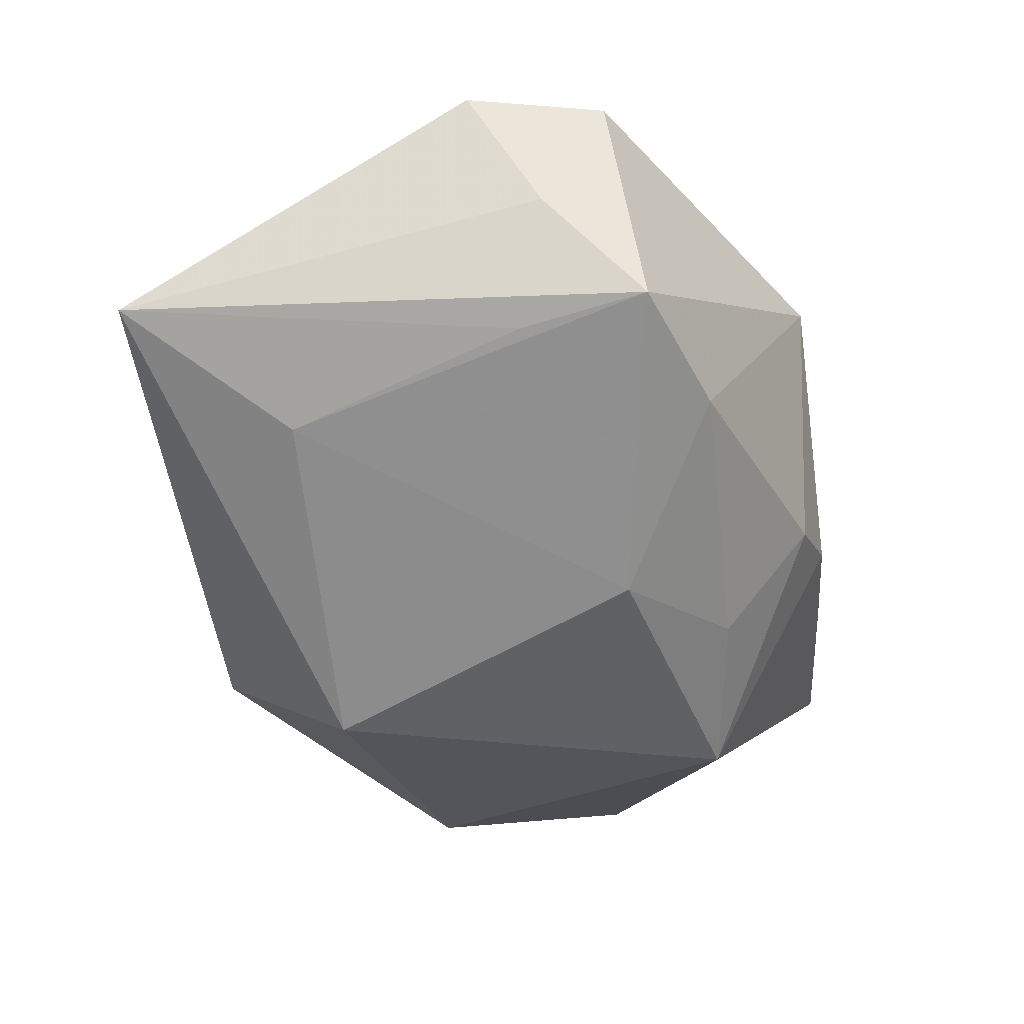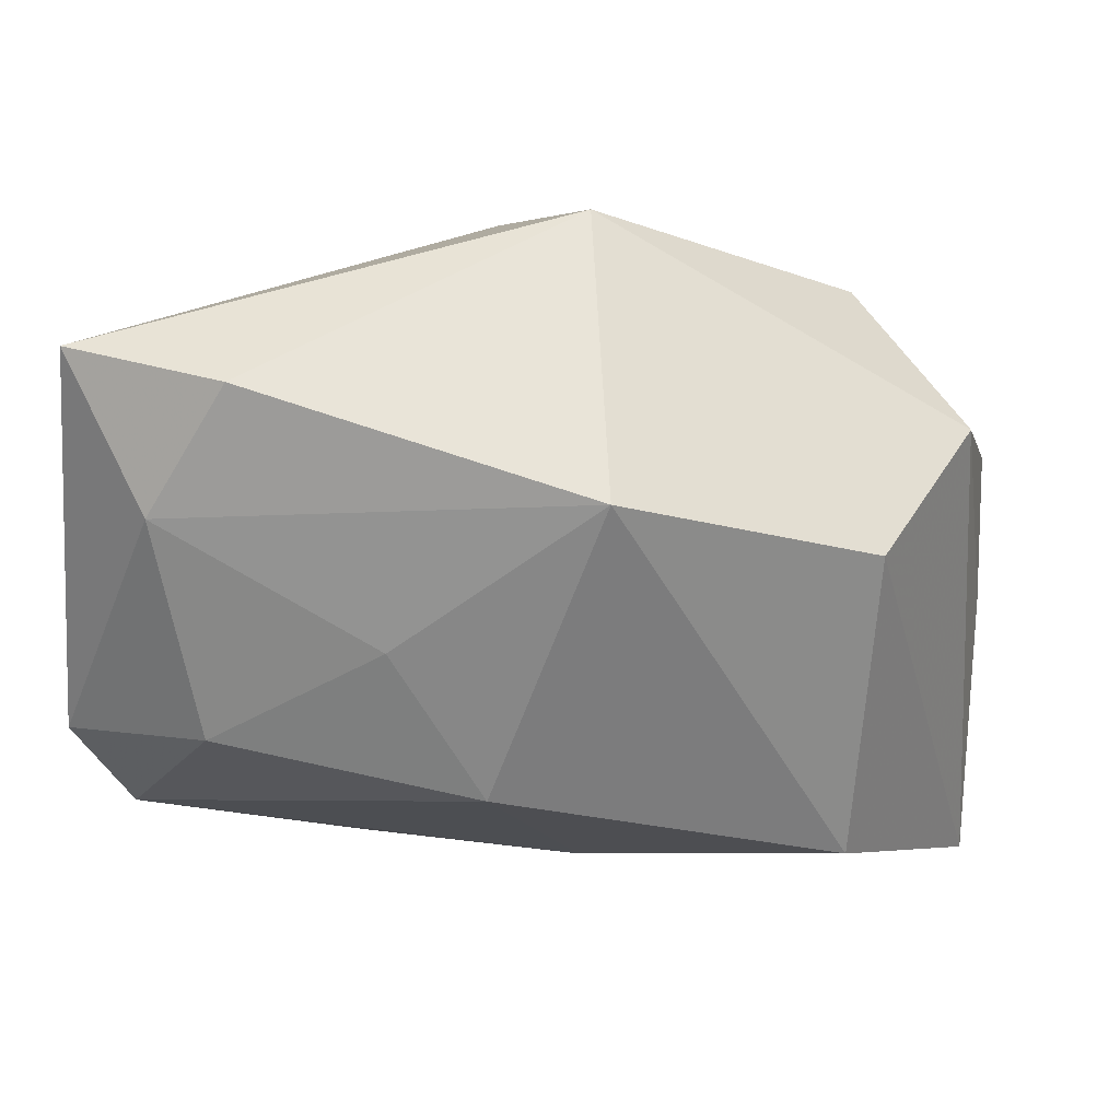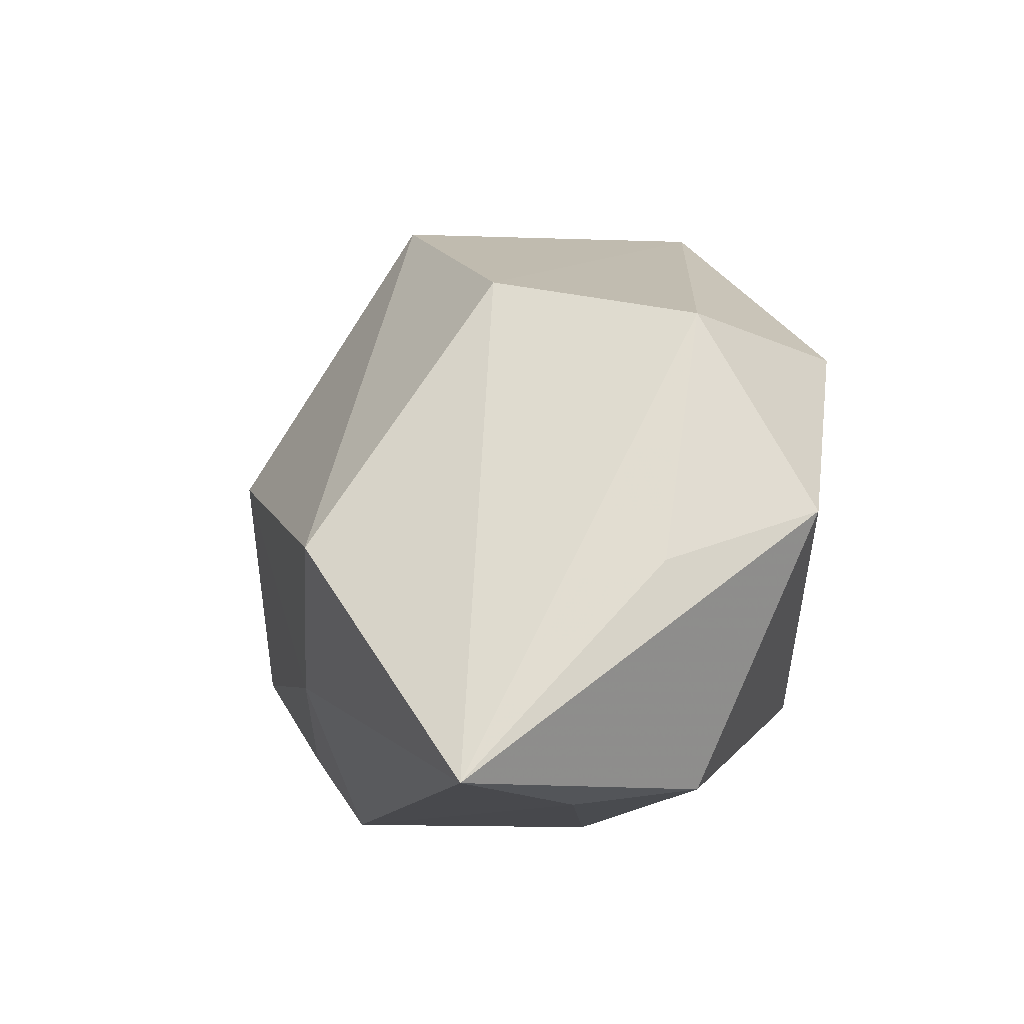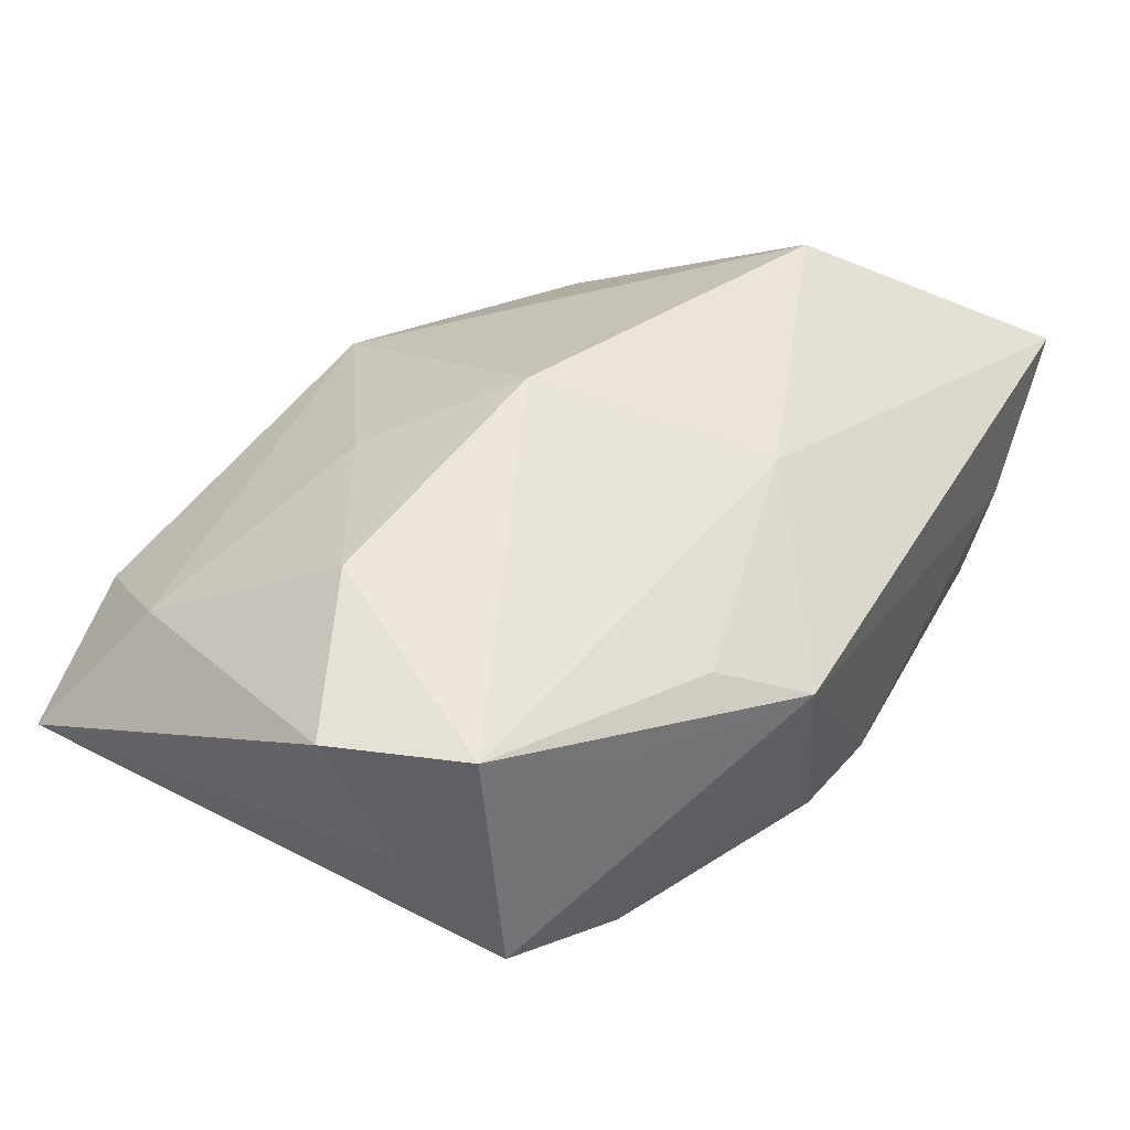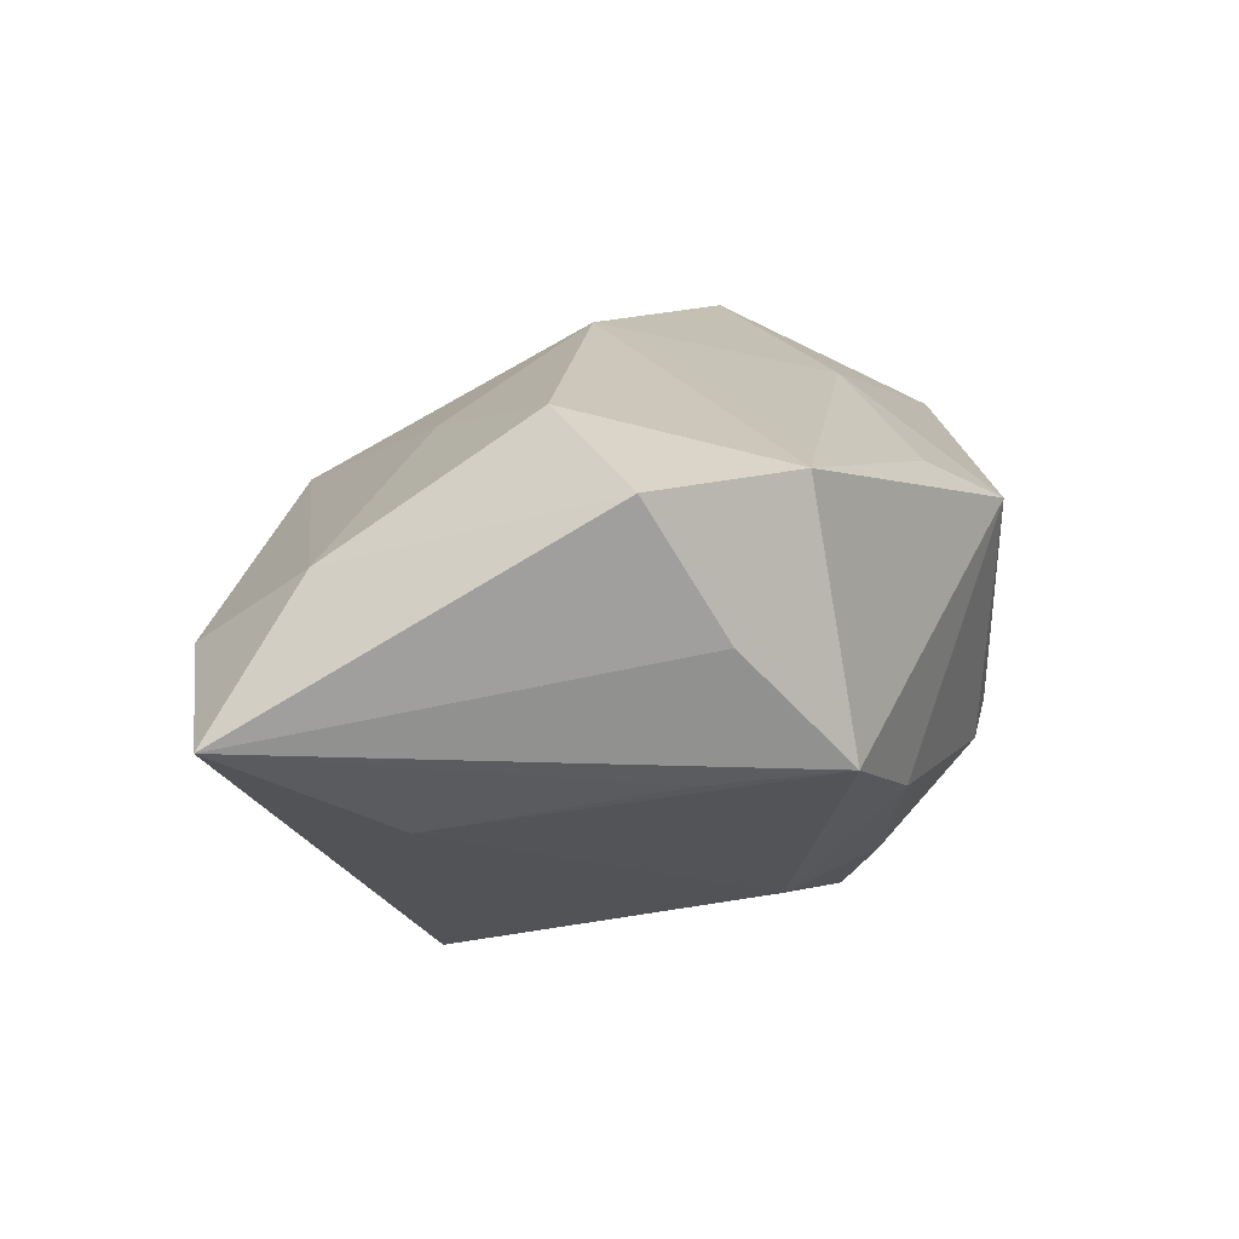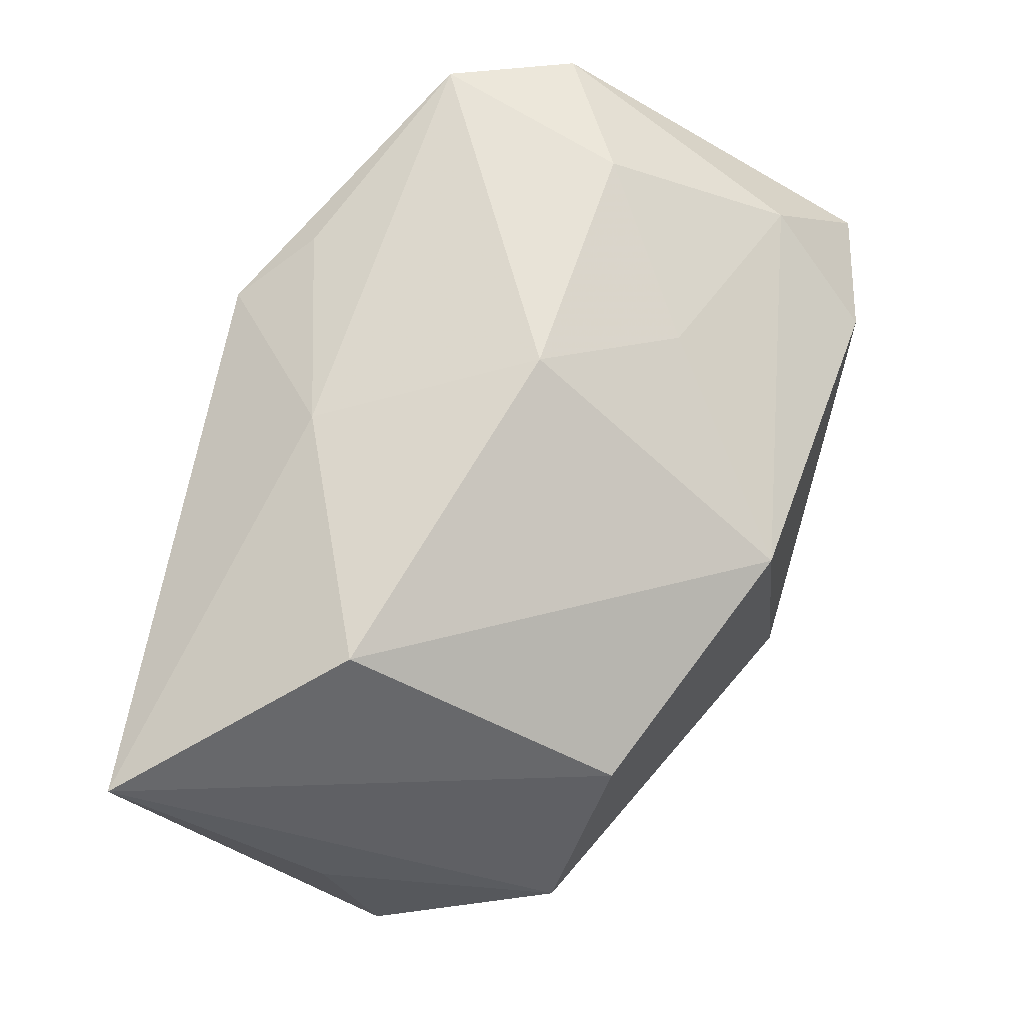
<metadata>
{"format":"obj","ext":"obj","renderer":"f3d","projection":"perspective","resolution":1024,"background":"white","views":[{"elev":-25.0,"azim":-81.2,"up":"+Z"},{"elev":58.3,"azim":7.9,"up":"+Y"},{"elev":-10.0,"azim":82.5,"up":"+Y"},{"elev":50.0,"azim":-59.2,"up":"+Z"},{"elev":17.5,"azim":-88.6,"up":"+Z"},{"elev":62.0,"azim":101.9,"up":"+Z"}]}
</metadata>
<code>
v -0.03652 -0.01234 0.02308
v 0.02935 -0.02734 -0.01235
v -0.03944 -0.01615 0.001599
v -0.03318 0.01681 -0.006132
v 0.02447 0.01275 -0.02631
v -0.02849 -0.0206 -0.003783
v 0.0421 -0.02763 0.009832
v 0.005448 -0.01802 -0.02631
v 0.006186 0.02905 0.01095
v -0.02549 -0.02039 0.01617
v -0.006727 -0.02815 -0.007749
v -0.03804 -0.004618 -0.0002876
v -0.007446 -0.0203 -0.01753
v 0.0008639 -0.02967 -0.006811
v -0.04107 -0.000266 0.02238
v -0.04107 0.03126 0.003041
v -0.01106 -0.02911 0.01426
v -0.01149 0.01621 0.02004
v 0.005132 -0.01659 0.02091
v -0.04083 -0.007052 0.01116
v -0.008928 0.01692 -0.02631
v -0.002174 0.004102 0.02663
v -0.02697 0.006564 0.02539
v 0.03631 0.01366 -0.01145
v -0.02606 0.03367 0.006443
v -0.03233 0.02383 0.01431
v -0.01793 -0.0118 -0.01726
v 0.03947 -0.004254 -0.02103
v 0.04031 -0.008836 -0.007596
v 0.02927 0.01777 0.005632
v 0.02959 -0.006749 0.02212
v 0.0007242 0.03107 -0.01771
v 0.03095 -0.02881 -0.001124
v -0.01641 -0.02212 0.01865
f 21 16 32
f 32 16 25
f 25 9 32
f 16 3 20
f 27 21 8
f 16 21 4
f 21 27 4
f 4 27 3
f 17 3 6
f 3 27 6
f 10 17 1
f 1 3 10
f 10 3 17
f 32 24 5
f 5 24 28
f 5 21 32
f 5 28 8
f 8 21 5
f 32 9 30
f 30 24 32
f 30 9 31
f 1 17 34
f 34 19 1
f 17 19 34
f 12 3 16
f 16 4 12
f 12 4 3
f 13 27 8
f 13 6 27
f 31 9 22
f 22 23 1
f 22 19 31
f 1 19 22
f 1 23 15
f 16 20 15
f 15 3 1
f 15 20 3
f 28 24 29
f 7 19 17
f 31 19 7
f 28 29 7
f 7 29 24
f 7 30 31
f 24 30 7
f 17 6 11
f 6 13 11
f 11 13 8
f 18 22 9
f 23 22 18
f 16 15 26
f 26 15 23
f 26 25 16
f 23 18 26
f 9 25 26
f 26 18 9
f 17 11 14
f 14 11 8
f 2 14 8
f 28 7 2
f 8 28 2
f 33 2 7
f 14 2 33
f 33 7 17
f 17 14 33

</code>
